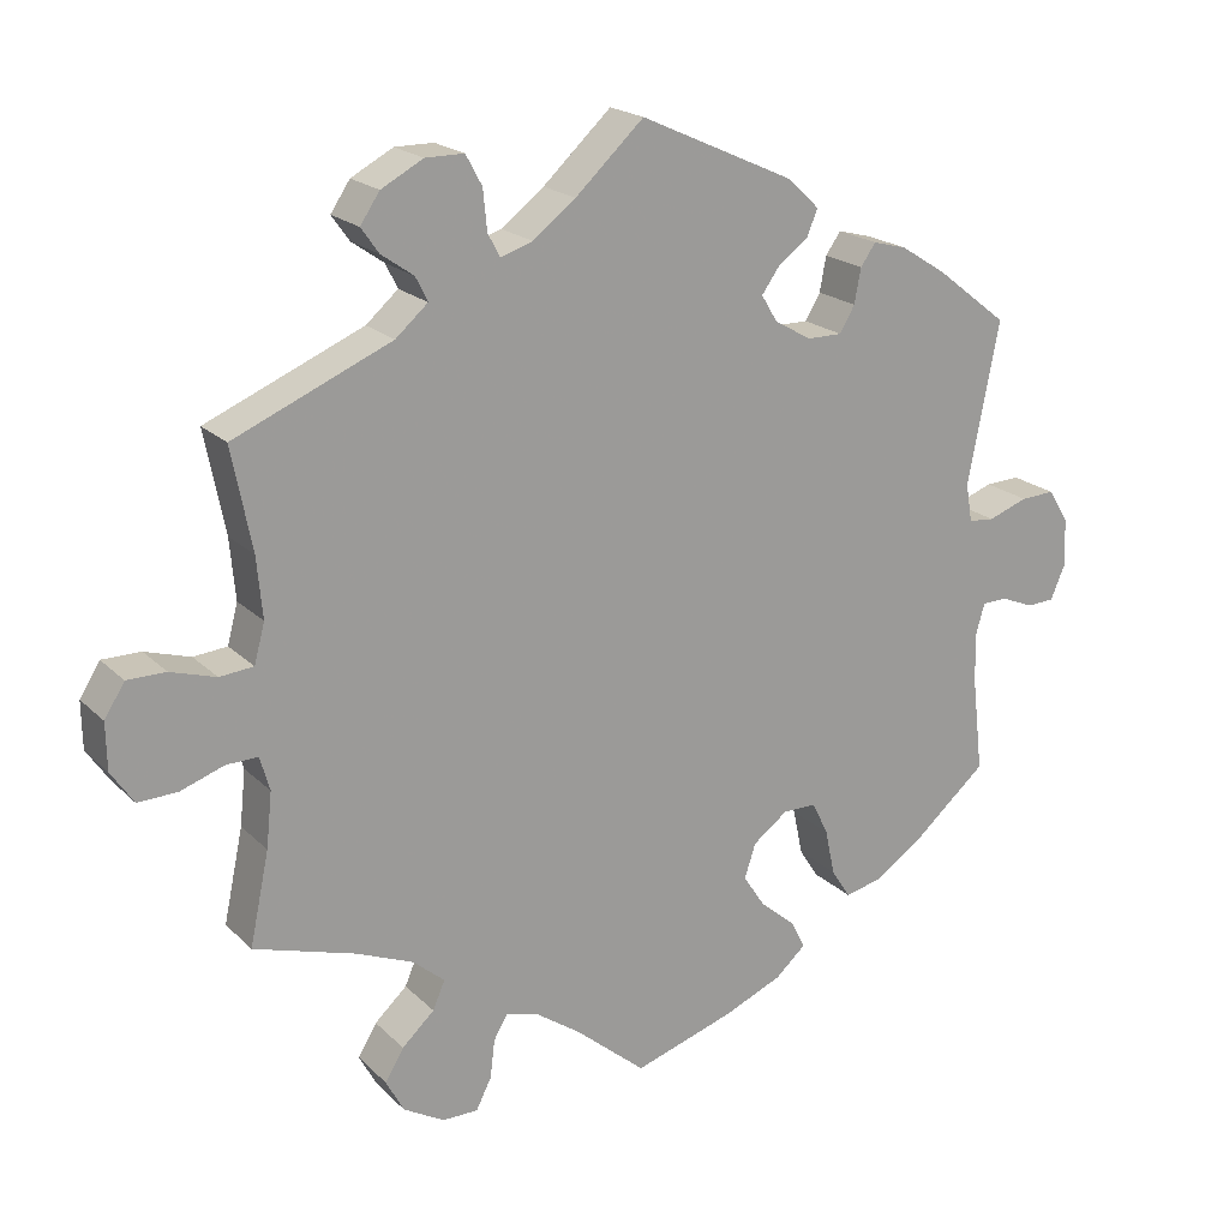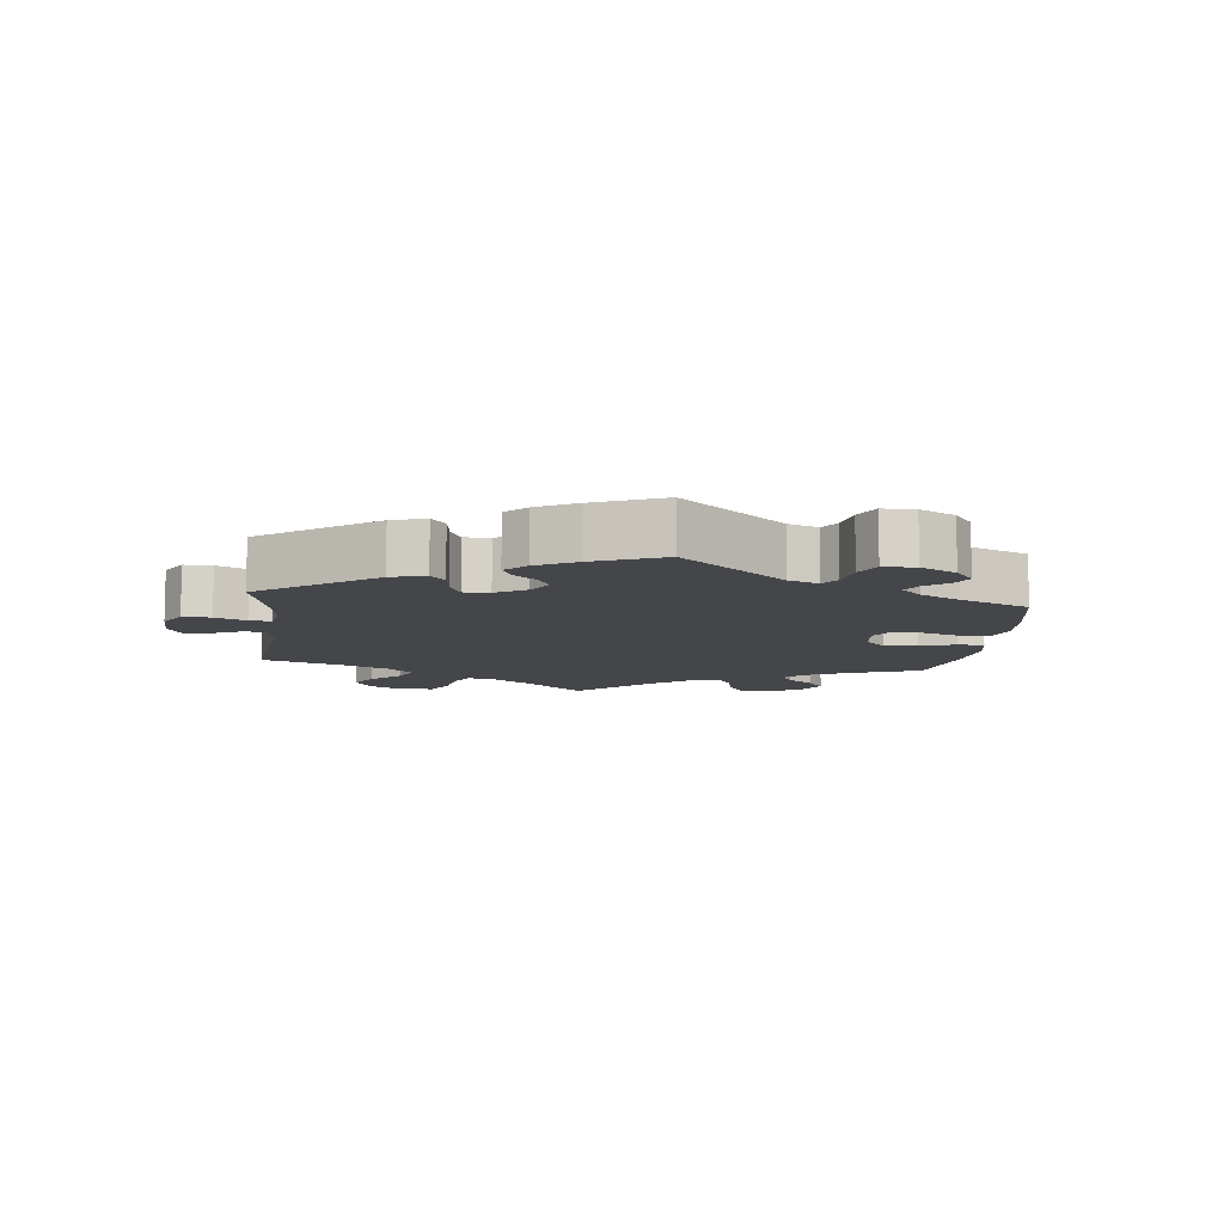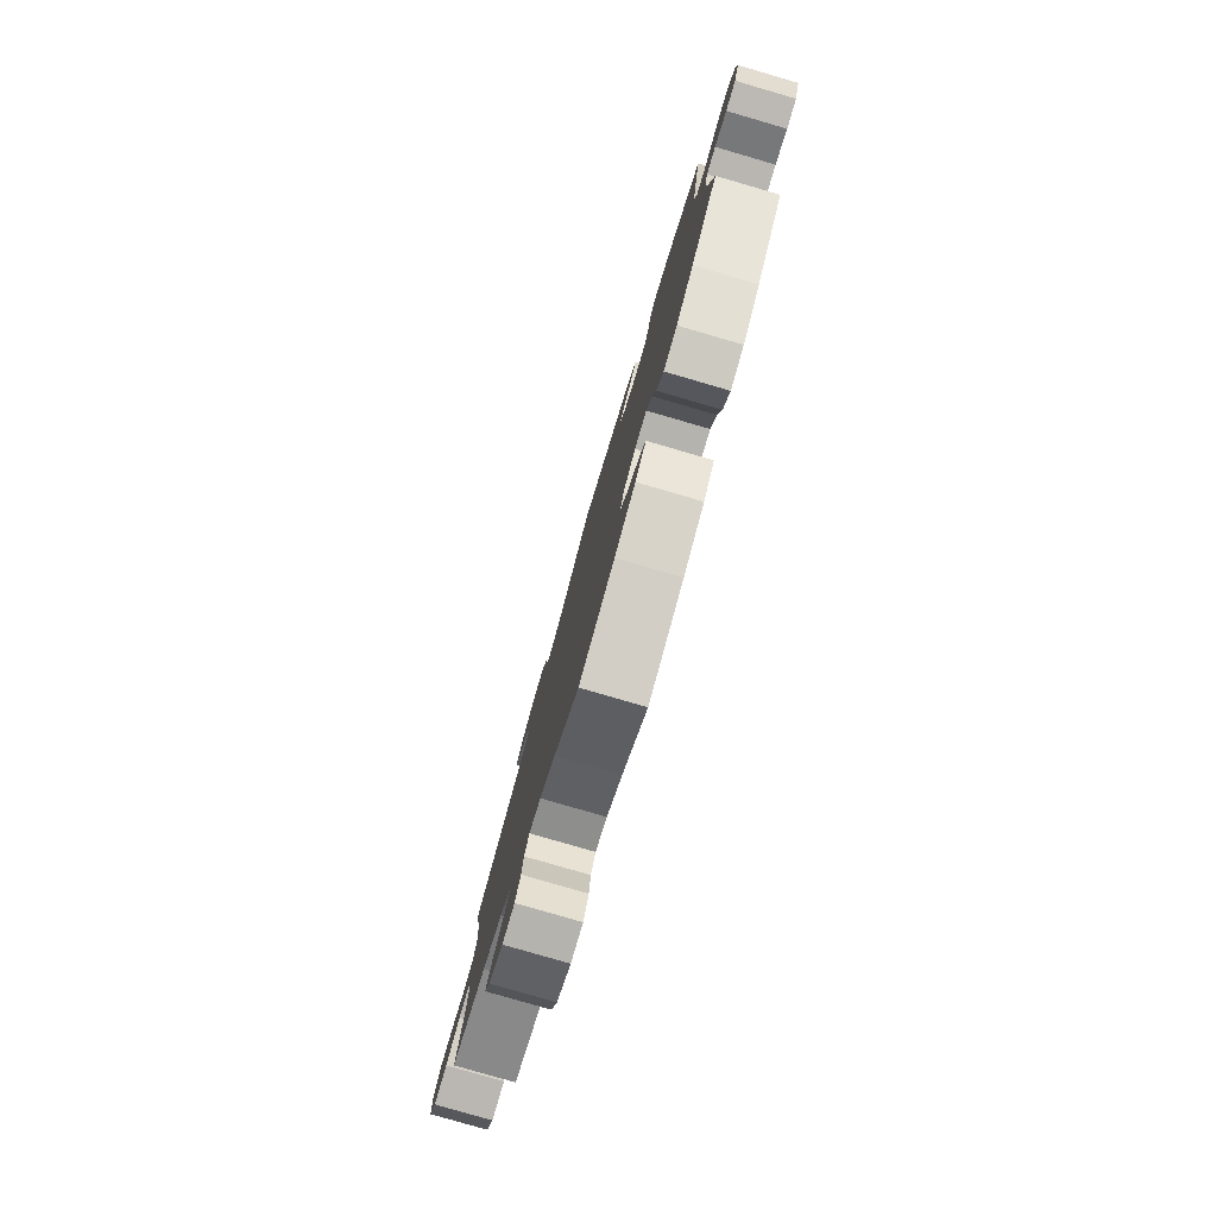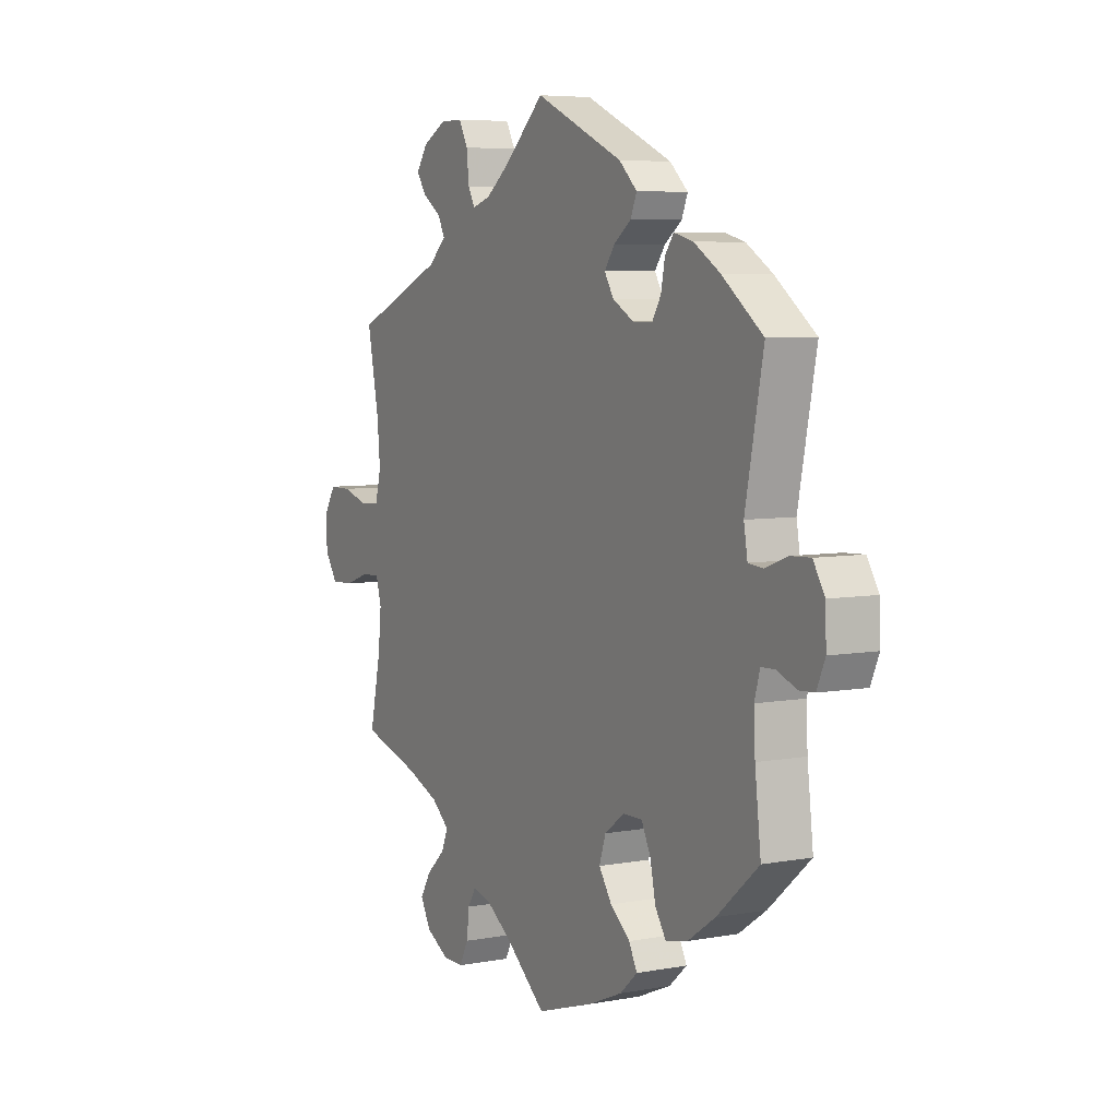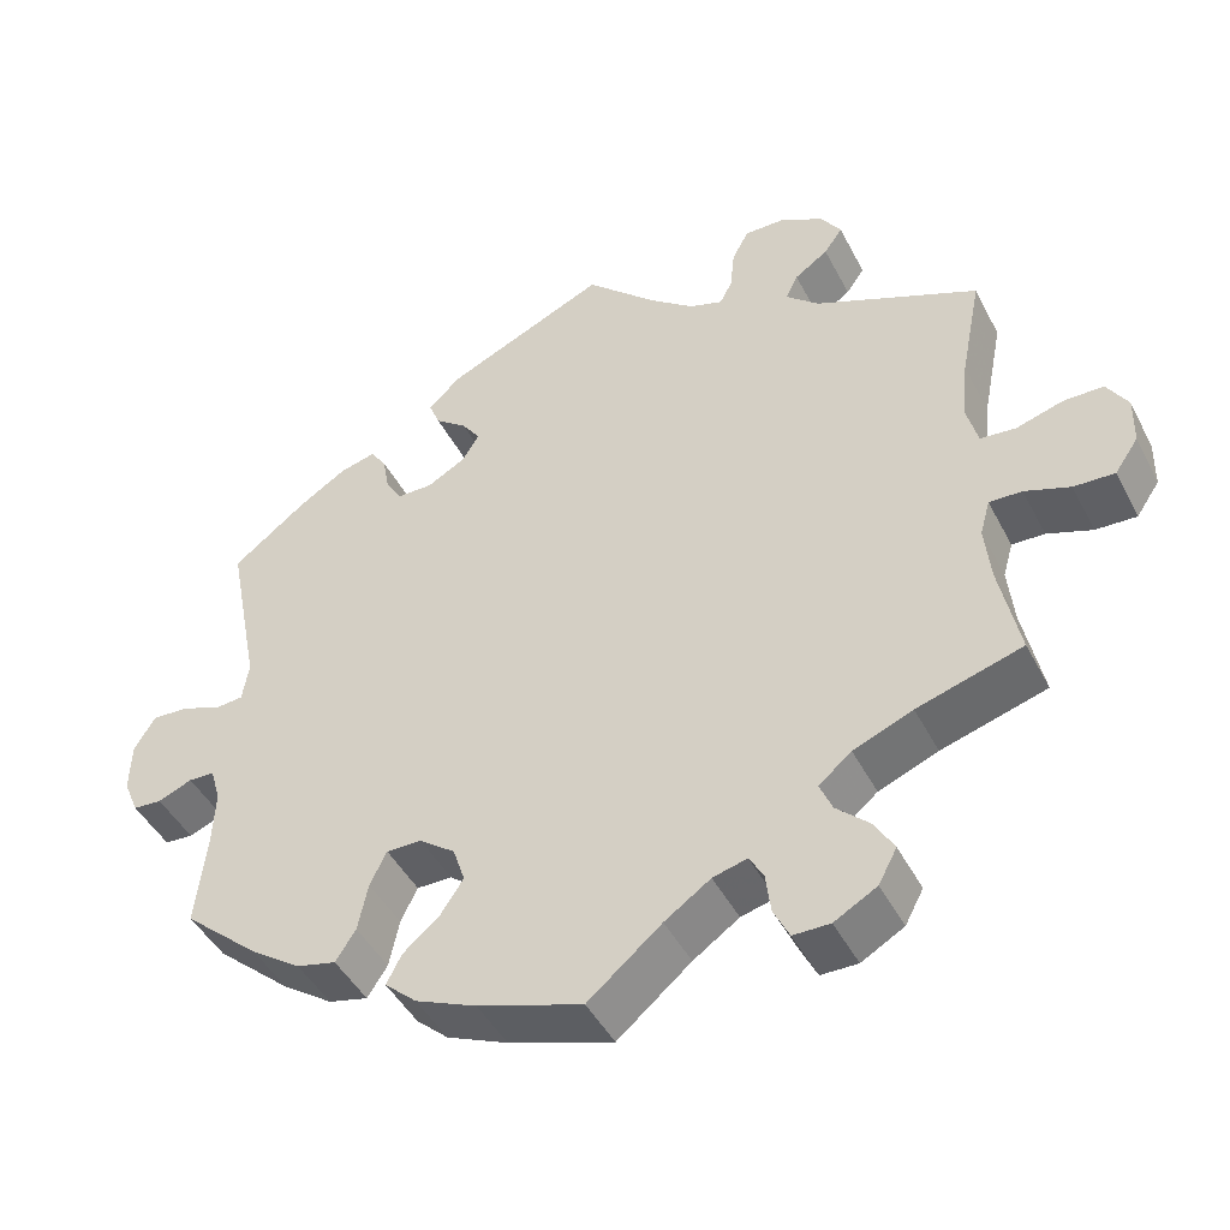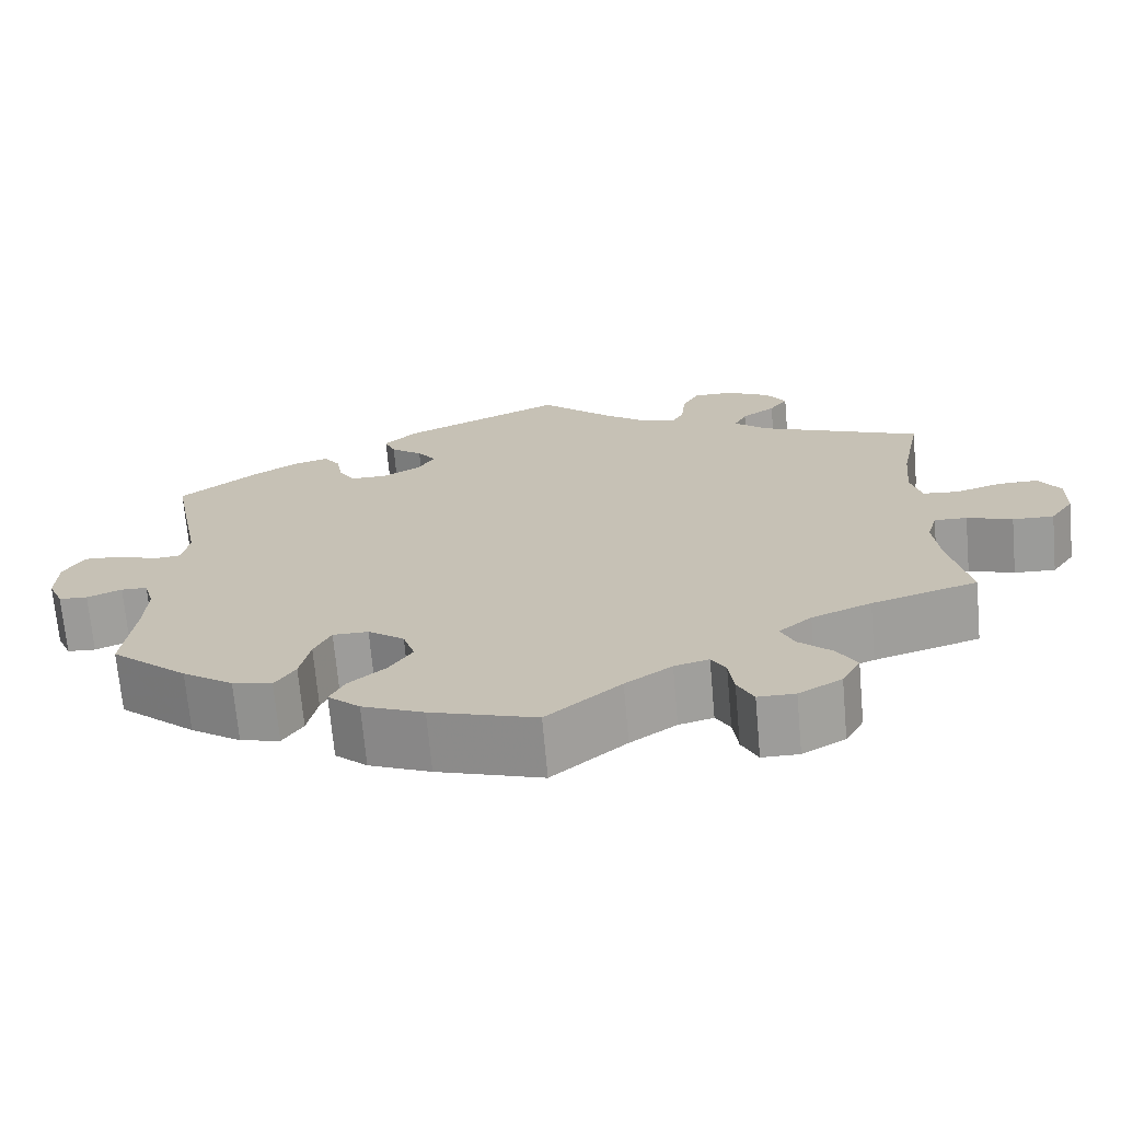
<metadata>
{"format":"obj","ext":"obj","renderer":"f3d","projection":"perspective","resolution":1024,"background":"white","views":[{"elev":19.9,"azim":-30.9,"up":"+Z"},{"elev":-9.6,"azim":53.6,"up":"+Y"},{"elev":-79.9,"azim":73.8,"up":"+Z"},{"elev":6.0,"azim":60.7,"up":"+Z"},{"elev":-45.1,"azim":-153.9,"up":"+Z"},{"elev":-70.1,"azim":-174.9,"up":"+Z"}]}
</metadata>
<code>
v 0.409 0.07 -0.368
v 0.349 0.07 -0.409
v 0.302 0.07 -0.42
v 0.278 0.07 -0.383
v 0.266 0.07 -0.326
v 0.246 0.07 -0.285
v 0.204 0.07 -0.285
v 0.161 0.07 -0.317
v 0.147 0.07 -0.36
v 0.175 0.07 -0.402
v 0.218 0.07 -0.438
v 0.236 0.07 -0.473
v 0.198 0.07 -0.507
v 0.125 0.07 -0.538
v 0 0.07 -0.578
v -0.088 0.07 -0.504
v -0.143 0.07 -0.466
v -0.184 0.07 -0.455
v -0.201 0.07 -0.484
v -0.207 0.07 -0.532
v -0.226 0.07 -0.57
v -0.27 0.07 -0.57
v -0.321 0.07 -0.541
v -0.343 0.07 -0.5
v -0.32 0.07 -0.461
v -0.28 0.07 -0.424
v -0.265 0.07 -0.389
v -0.304 0.07 -0.356
v -0.375 0.07 -0.327
v -0.501 0.07 -0.289
v -0.477 0.07 -0.175
v -0.47 0.07 -0.107
v -0.482 0.07 -0.065
v -0.521 0.07 -0.066
v -0.575 0.07 -0.085
v -0.624 0.07 -0.087
v -0.652 0.07 -0.046
v -0.653 0.07 0.012
v -0.628 0.07 0.052
v -0.58 0.07 0.052
v -0.524 0.07 0.035
v -0.482 0.07 0.039
v -0.469 0.07 0.088
v -0.476 0.07 0.163
v -0.501 0.07 0.289
v -0.306 0.07 0.372
v -0.266 0.07 0.407
v -0.281 0.07 0.437
v -0.321 0.07 0.465
v -0.343 0.07 0.496
v -0.319 0.07 0.532
v -0.267 0.07 0.56
v -0.219 0.07 0.56
v -0.199 0.07 0.523
v -0.194 0.07 0.473
v -0.179 0.07 0.445
v -0.139 0.07 0.458
v -0.086 0.07 0.499
v -0.001 0.07 0.578
v 0.191 0.07 0.491
v 0.23 0.07 0.454
v 0.217 0.07 0.422
v 0.179 0.07 0.393
v 0.157 0.07 0.362
v 0.177 0.07 0.329
v 0.223 0.07 0.303
v 0.266 0.07 0.303
v 0.285 0.07 0.335
v 0.293 0.07 0.378
v 0.312 0.07 0.405
v 0.354 0.07 0.394
v 0.411 0.07 0.358
v 0.5 0.07 0.289
v 0.461 0.07 0.089
v 0.469 0.07 0.042
v 0.501 0.07 0.039
v 0.55 0.07 0.057
v 0.593 0.07 0.059
v 0.618 0.07 0.018
v 0.62 0.07 -0.042
v 0.602 0.07 -0.084
v 0.568 0.07 -0.086
v 0.527 0.07 -0.069
v 0.496 0.07 -0.07
v 0.484 0.07 -0.112
v 0.487 0.07 -0.177
v 0.5 0.07 -0.289
v 0.409 0 -0.368
v 0.349 0 -0.409
v 0.302 0 -0.42
v 0.278 0 -0.383
v 0.266 0 -0.326
v 0.246 0 -0.285
v 0.204 0 -0.285
v 0.161 0 -0.317
v 0.147 0 -0.36
v 0.175 0 -0.402
v 0.218 0 -0.438
v 0.236 0 -0.473
v 0.198 0 -0.507
v 0.125 0 -0.538
v 0 0 -0.578
v -0.088 0 -0.504
v -0.143 0 -0.466
v -0.184 0 -0.455
v -0.201 0 -0.484
v -0.207 0 -0.532
v -0.226 0 -0.57
v -0.27 0 -0.57
v -0.321 0 -0.541
v -0.343 0 -0.5
v -0.32 0 -0.461
v -0.28 0 -0.424
v -0.265 0 -0.389
v -0.304 0 -0.356
v -0.375 0 -0.327
v -0.501 0 -0.289
v -0.477 0 -0.175
v -0.47 0 -0.107
v -0.482 0 -0.065
v -0.521 0 -0.066
v -0.575 0 -0.085
v -0.624 0 -0.087
v -0.652 0 -0.046
v -0.653 0 0.012
v -0.628 0 0.052
v -0.58 0 0.052
v -0.524 0 0.035
v -0.482 0 0.039
v -0.469 0 0.088
v -0.476 0 0.163
v -0.501 0 0.289
v -0.306 0 0.372
v -0.266 0 0.407
v -0.281 0 0.437
v -0.321 0 0.465
v -0.343 0 0.496
v -0.319 0 0.532
v -0.267 0 0.56
v -0.219 0 0.56
v -0.199 0 0.523
v -0.194 0 0.473
v -0.179 0 0.445
v -0.139 0 0.458
v -0.086 0 0.499
v -0.001 0 0.578
v 0.191 0 0.491
v 0.23 0 0.454
v 0.217 0 0.422
v 0.179 0 0.393
v 0.157 0 0.362
v 0.177 0 0.329
v 0.223 0 0.303
v 0.266 0 0.303
v 0.285 0 0.335
v 0.293 0 0.378
v 0.312 0 0.405
v 0.354 0 0.394
v 0.411 0 0.358
v 0.5 0 0.289
v 0.461 0 0.089
v 0.469 0 0.042
v 0.501 0 0.039
v 0.55 0 0.057
v 0.593 0 0.059
v 0.618 0 0.018
v 0.62 0 -0.042
v 0.602 0 -0.084
v 0.568 0 -0.086
v 0.527 0 -0.069
v 0.496 0 -0.07
v 0.484 0 -0.112
v 0.487 0 -0.177
v 0.5 0 -0.289
f 86 87 1 2
f 85 86 2 3
f 84 85 3 4
f 80 81 82 83
f 80 83 84
f 79 80 84
f 76 77 78 79
f 75 76 79 84
f 71 72 73 74
f 71 74 75
f 68 69 70 71
f 67 68 71 75
f 66 67 75 84
f 60 61 62 63
f 58 59 60 63
f 57 58 63 64
f 56 57 64 65
f 52 53 54 55
f 52 55 56
f 51 52 56
f 48 49 50 51
f 47 48 51 56
f 46 47 56 65
f 44 45 46 65
f 38 39 40 41
f 38 41 42
f 37 38 42
f 34 35 36 37
f 33 34 37 42
f 32 33 42 43
f 29 30 31
f 28 29 31 32
f 27 28 32 43
f 23 24 25 26
f 23 26 27
f 22 23 27
f 19 20 21 22
f 18 19 22 27
f 17 18 27 43
f 13 14 15 16
f 10 11 12 13
f 9 10 13 16
f 8 9 16 17
f 66 84 4 5
f 65 66 5 6
f 44 65 6 7
f 17 43 44
f 7 8 17 44
f 89 88 174 173
f 90 89 173 172
f 91 90 172 171
f 170 169 168 167
f 171 170 167
f 171 167 166
f 166 165 164 163
f 171 166 163 162
f 161 160 159 158
f 162 161 158
f 158 157 156 155
f 162 158 155 154
f 171 162 154 153
f 150 149 148 147
f 150 147 146 145
f 151 150 145 144
f 152 151 144 143
f 142 141 140 139
f 143 142 139
f 143 139 138
f 138 137 136 135
f 143 138 135 134
f 152 143 134 133
f 152 133 132 131
f 128 127 126 125
f 129 128 125
f 129 125 124
f 124 123 122 121
f 129 124 121 120
f 130 129 120 119
f 118 117 116
f 119 118 116 115
f 130 119 115 114
f 113 112 111 110
f 114 113 110
f 114 110 109
f 109 108 107 106
f 114 109 106 105
f 130 114 105 104
f 103 102 101 100
f 100 99 98 97
f 103 100 97 96
f 104 103 96 95
f 92 91 171 153
f 93 92 153 152
f 94 93 152 131
f 131 130 104
f 131 104 95 94
f 1 88 89 2
f 2 89 90 3
f 3 90 91 4
f 4 91 92 5
f 5 92 93 6
f 6 93 94 7
f 7 94 95 8
f 8 95 96 9
f 9 96 97 10
f 10 97 98 11
f 11 98 99 12
f 12 99 100 13
f 13 100 101 14
f 14 101 102 15
f 15 102 103 16
f 16 103 104 17
f 17 104 105 18
f 18 105 106 19
f 19 106 107 20
f 20 107 108 21
f 21 108 109 22
f 22 109 110 23
f 23 110 111 24
f 24 111 112 25
f 25 112 113 26
f 26 113 114 27
f 27 114 115 28
f 28 115 116 29
f 29 116 117 30
f 30 117 118 31
f 31 118 119 32
f 32 119 120 33
f 33 120 121 34
f 34 121 122 35
f 35 122 123 36
f 36 123 124 37
f 37 124 125 38
f 38 125 126 39
f 39 126 127 40
f 40 127 128 41
f 41 128 129 42
f 42 129 130 43
f 43 130 131 44
f 44 131 132 45
f 45 132 133 46
f 46 133 134 47
f 47 134 135 48
f 48 135 136 49
f 49 136 137 50
f 50 137 138 51
f 51 138 139 52
f 52 139 140 53
f 53 140 141 54
f 54 141 142 55
f 55 142 143 56
f 56 143 144 57
f 57 144 145 58
f 58 145 146 59
f 59 146 147 60
f 60 147 148 61
f 61 148 149 62
f 62 149 150 63
f 63 150 151 64
f 64 151 152 65
f 65 152 153 66
f 66 153 154 67
f 67 154 155 68
f 68 155 156 69
f 69 156 157 70
f 70 157 158 71
f 71 158 159 72
f 72 159 160 73
f 73 160 161 74
f 74 161 162 75
f 75 162 163 76
f 76 163 164 77
f 77 164 165 78
f 78 165 166 79
f 79 166 167 80
f 80 167 168 81
f 81 168 169 82
f 82 169 170 83
f 83 170 171 84
f 84 171 172 85
f 85 172 173 86
f 86 173 174 87
f 87 174 88 1

</code>
